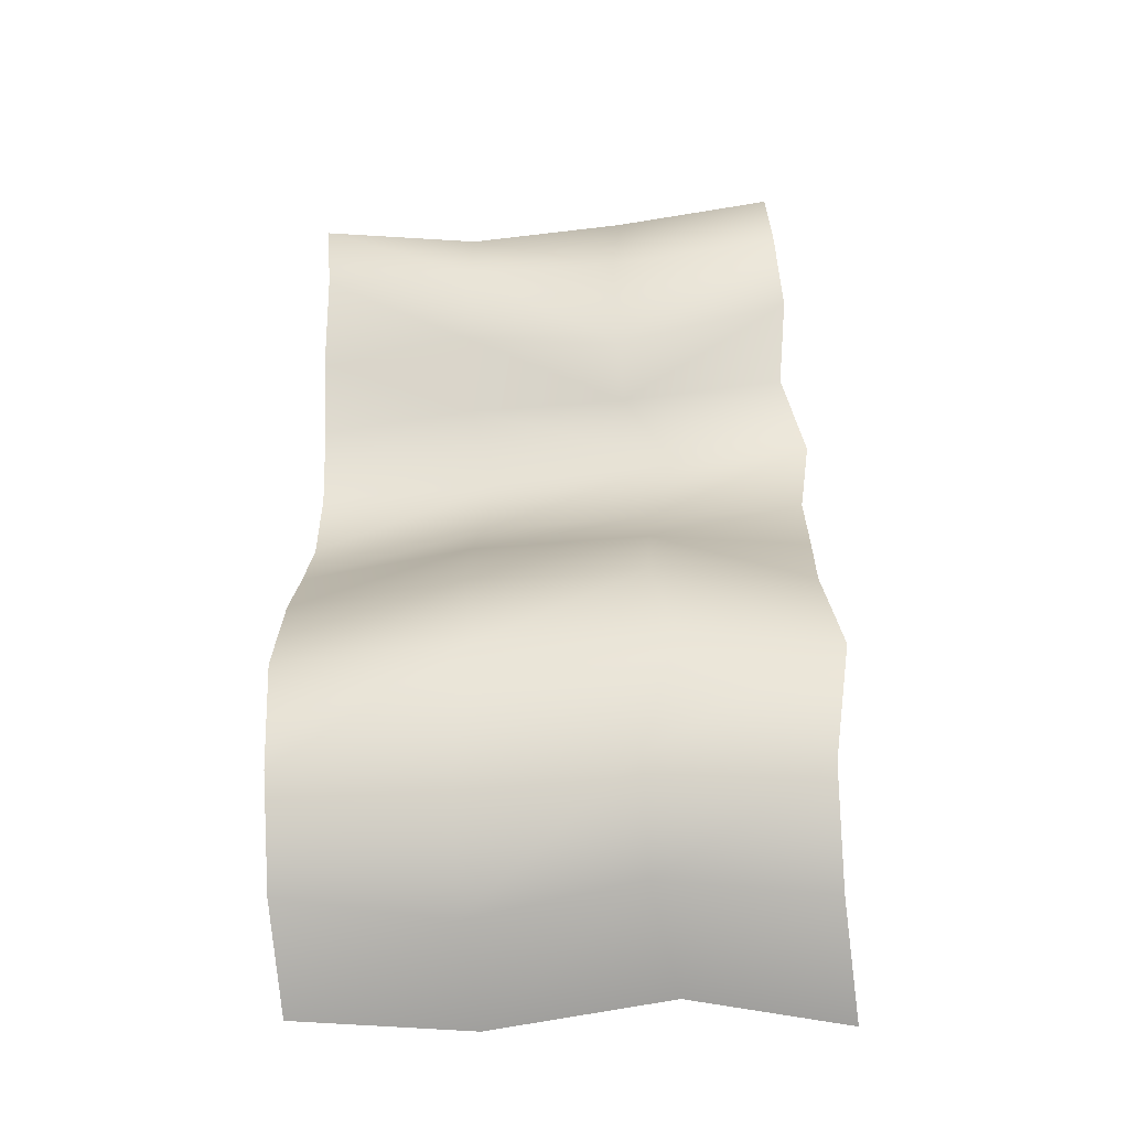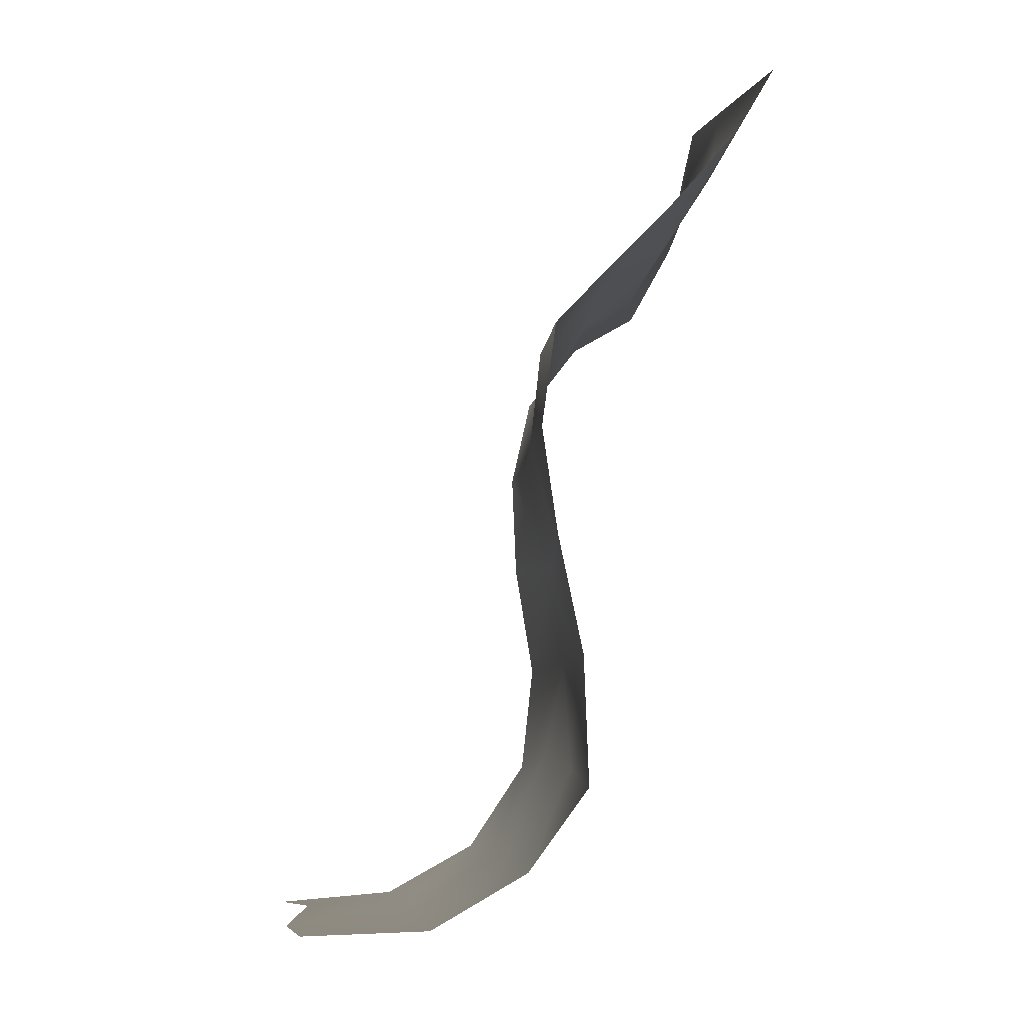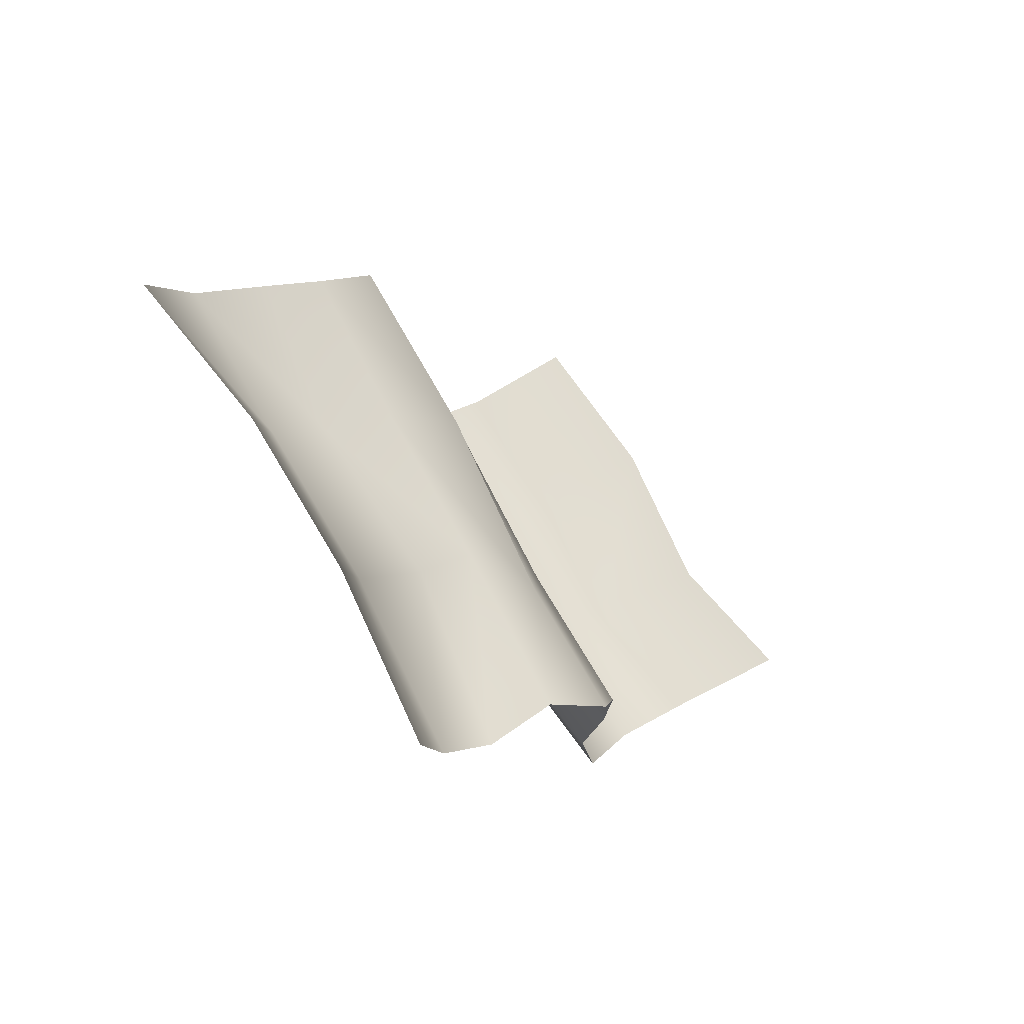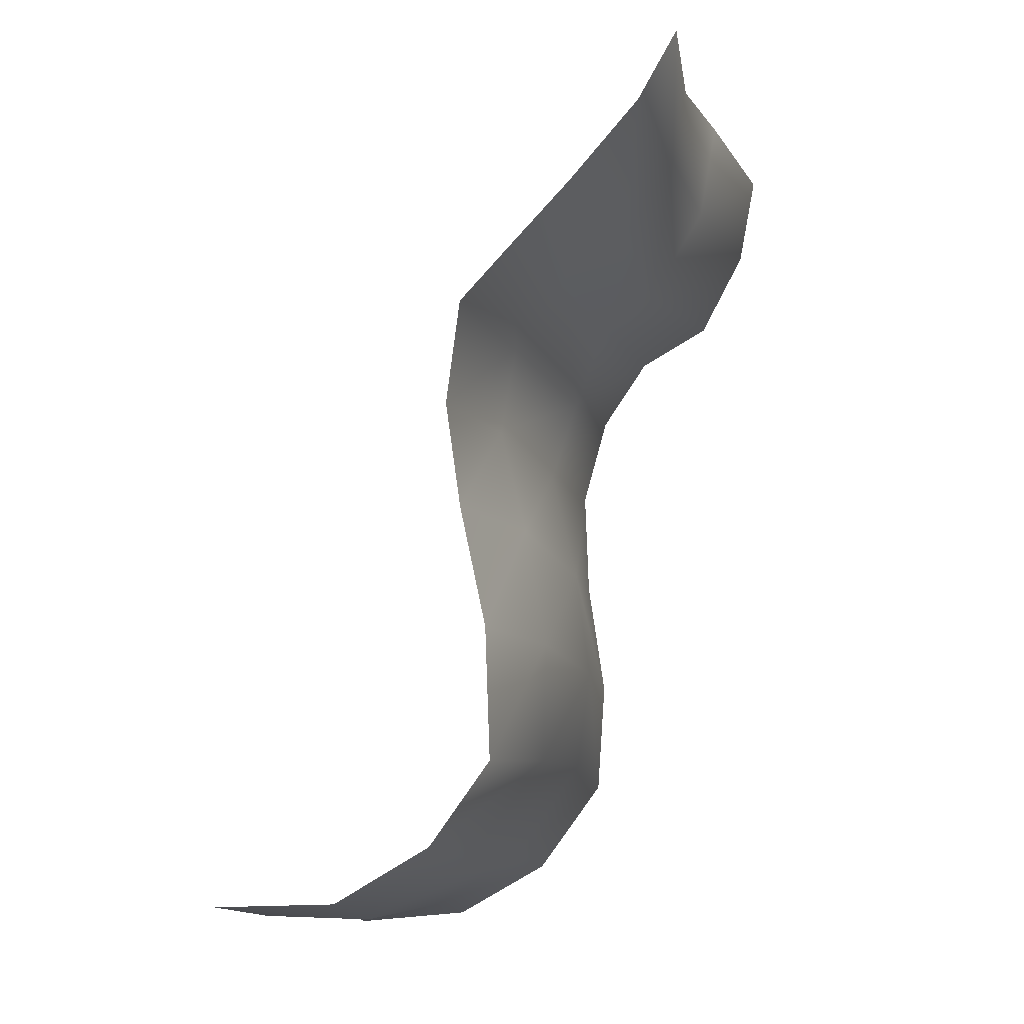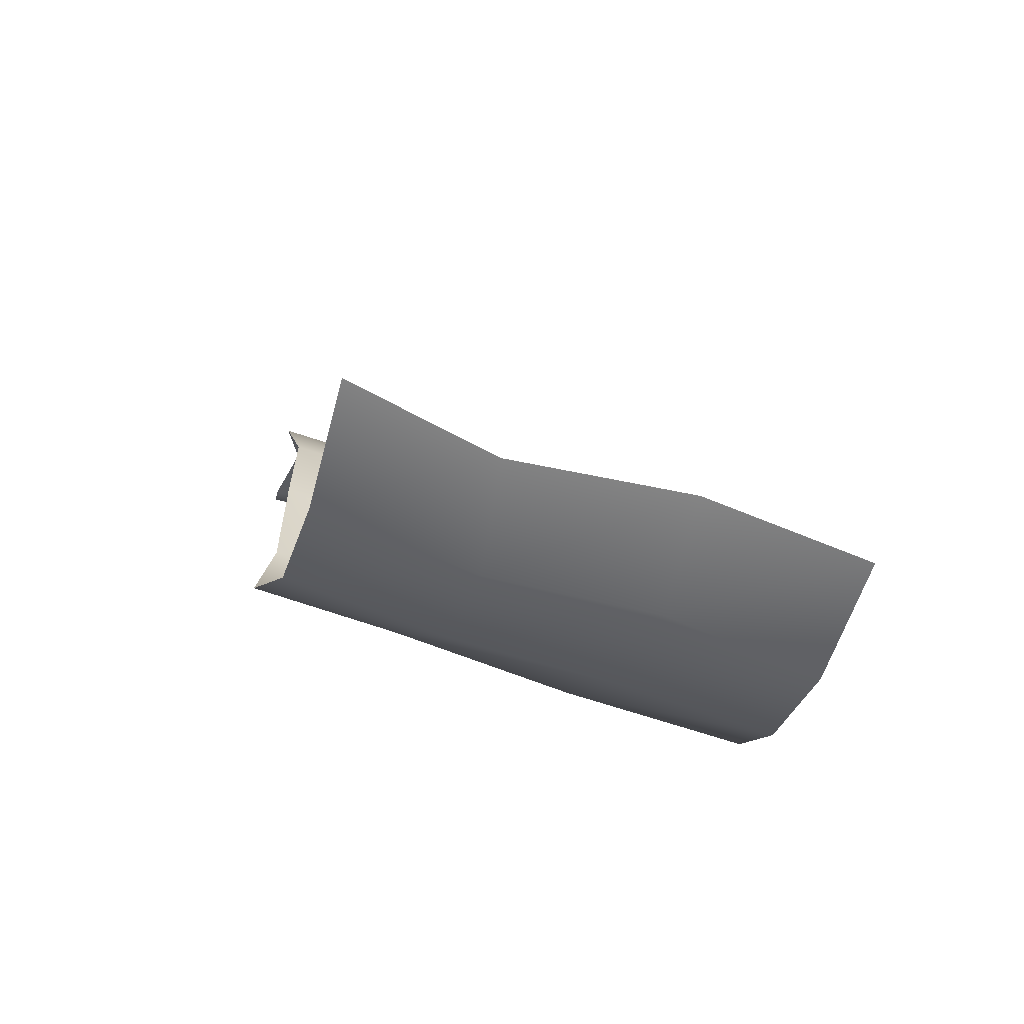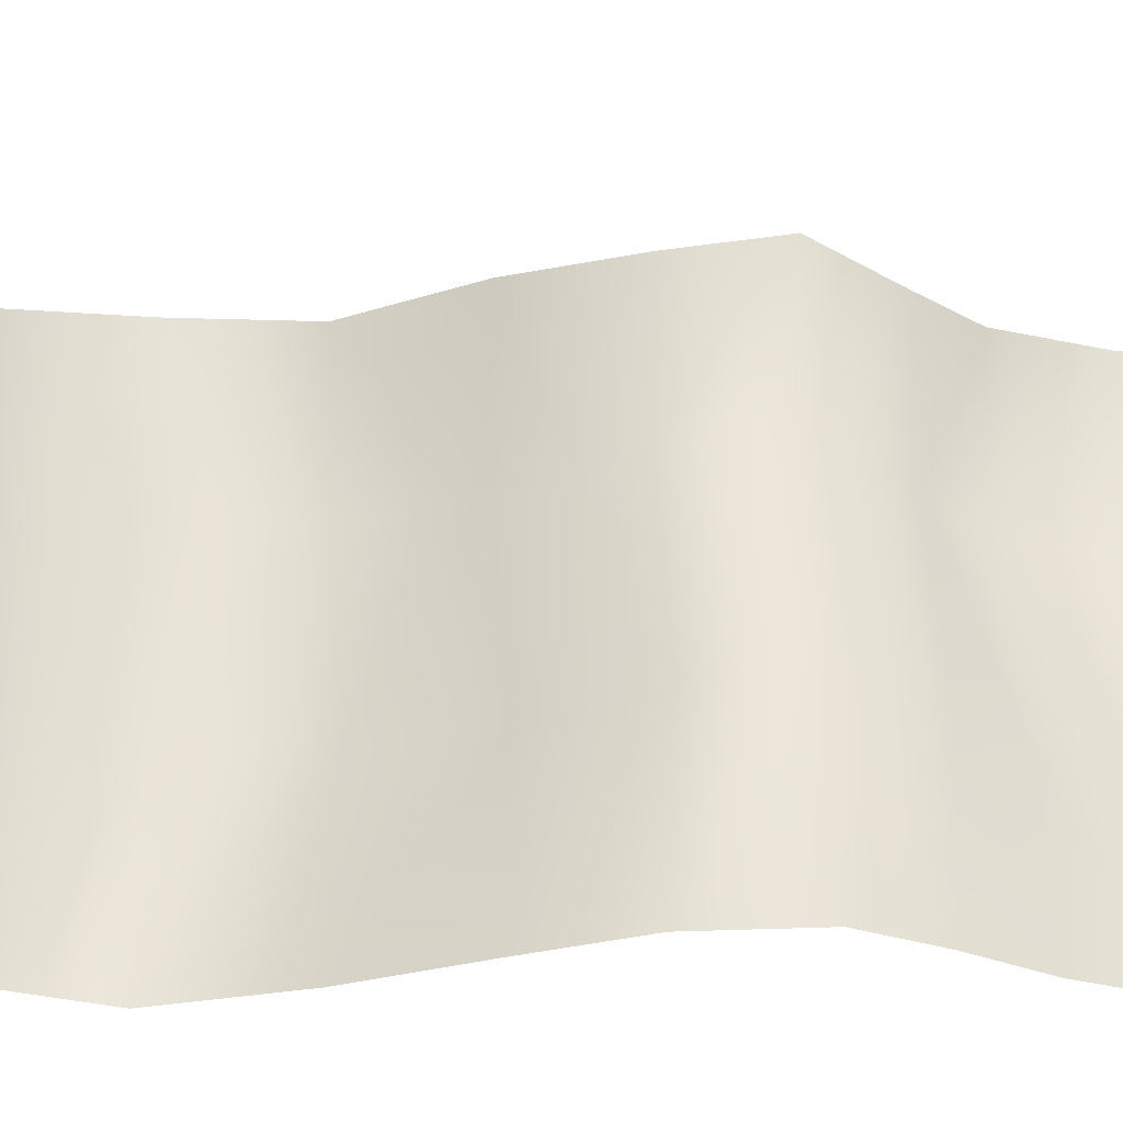
<metadata>
{"format":"obj","ext":"obj","renderer":"f3d","projection":"perspective","resolution":1024,"background":"white","views":[{"elev":-66.0,"azim":92.6,"up":"+Z"},{"elev":-4.3,"azim":-7.1,"up":"+Z"},{"elev":73.8,"azim":147.3,"up":"+Z"},{"elev":-10.1,"azim":14.2,"up":"+Z"},{"elev":-66.9,"azim":-110.2,"up":"+Z"},{"elev":-27.9,"azim":-76.7,"up":"+Y"}]}
</metadata>
<code>
g PS-Area03_03
v -2254 -5425 -2396
v -2373 -5415 -2593
v -2348 -4952 -2622
v -2306 -4938 -2396
v -2498 -4958 -2851
v -2576 -5425 -2825
v -2511 -4471 -2922
v -2334 -4477 -2644
v -2287 -4448 -2338
v -2576 -5425 -2825
v -2745 -5421 -2996
v -2696 -4949 -2985
v -2498 -4958 -2851
v -2878 -4872 -3179
v -2909 -5425 -3169
v -2802 -4313 -3235
v -2670 -4465 -3020
v -2511 -4471 -2922
v -2905 -5425 -3782
v -2832 -4927 -3779
v -2915 -4916 -3458
v -2950 -5422 -3473
v -2868 -4400 -3503
v -2784 -4414 -3849
v -2802 -4313 -3235
v -2878 -4872 -3179
v -2909 -5425 -3169
v -2511 -4471 -2922
v -2413 -3942 -2901
v -2273 -3953 -2647
v -2334 -4477 -2644
v -2219 -3960 -2373
v -2287 -4448 -2338
v -2802 -4313 -3235
v -2784 -3902 -3219
v -2626 -3967 -3024
v -2670 -4465 -3020
v -2413 -3942 -2901
v -2511 -4471 -2922
v -2784 -4414 -3849
v -2840 -3952 -3830
v -2853 -3946 -3503
v -2868 -4400 -3503
v -2784 -3902 -3219
v -2802 -4313 -3235
v -2784 -4414 -3849
v -2739 -4426 -4179
v -2783 -3969 -4187
v -2840 -3952 -3830
v -2816 -3930 -4530
v -2795 -4361 -4475
v -2815 -5425 -4512
v -2787 -4894 -4487
v -2770 -4928 -4134
v -2830 -5422 -4133
v -2739 -4426 -4179
v -2795 -4361 -4475
v -2784 -4414 -3849
v -2832 -4927 -3779
v -2905 -5425 -3782
v -3271 -5425 -4911
v -3324 -4946 -4964
v -3006 -4948 -4781
v -2992 -5425 -4752
v -2974 -4471 -4771
v -3250 -4466 -4927
v -2795 -4361 -4475
v -2787 -4894 -4487
v -2815 -5425 -4512
v -3250 -4466 -4927
v -3295 -3983 -4962
v -3006 -3985 -4803
v -2974 -4471 -4771
v -2816 -3930 -4530
v -2795 -4361 -4475
v -3250 -4466 -4927
v -3324 -4946 -4964
v -3668 -4910 -4956
v -3590 -4396 -4957
v -3636 -5419 -4921
v -3271 -5425 -4911
v -3590 -4396 -4957
v -3668 -3950 -4995
v -3295 -3983 -4962
v -3250 -4466 -4927
f 84 82 83
f 82 84 85
f 14 11 15
f 11 14 12
f 16 12 14
f 12 16 17
f 12 10 11
f 10 12 13
f 17 13 12
f 13 17 18
f 24 23 20
f 21 20 23
f 20 21 19
f 22 19 21
f 27 22 26
f 21 26 22
f 26 21 25
f 23 25 21
f 66 65 62
f 63 62 65
f 62 63 61
f 64 61 63
f 69 64 68
f 63 68 64
f 68 63 67
f 65 67 63
f 54 56 58
f 56 54 53
f 52 53 54
f 53 57 56
f 58 59 54
f 55 54 59
f 54 55 52
f 59 60 55
f 5 2 6
f 2 5 3
f 7 3 5
f 3 7 8
f 3 1 2
f 1 3 4
f 8 4 3
f 4 8 9
f 30 28 29
f 28 30 31
f 32 31 30
f 31 32 33
f 36 34 35
f 34 36 37
f 38 37 36
f 37 38 39
f 42 40 41
f 40 42 43
f 44 43 42
f 43 44 45
f 51 50 47
f 48 47 50
f 47 48 46
f 49 46 48
f 72 70 71
f 70 72 73
f 74 73 72
f 73 74 75
f 81 80 77
f 78 77 80
f 77 78 76
f 79 76 78

</code>
